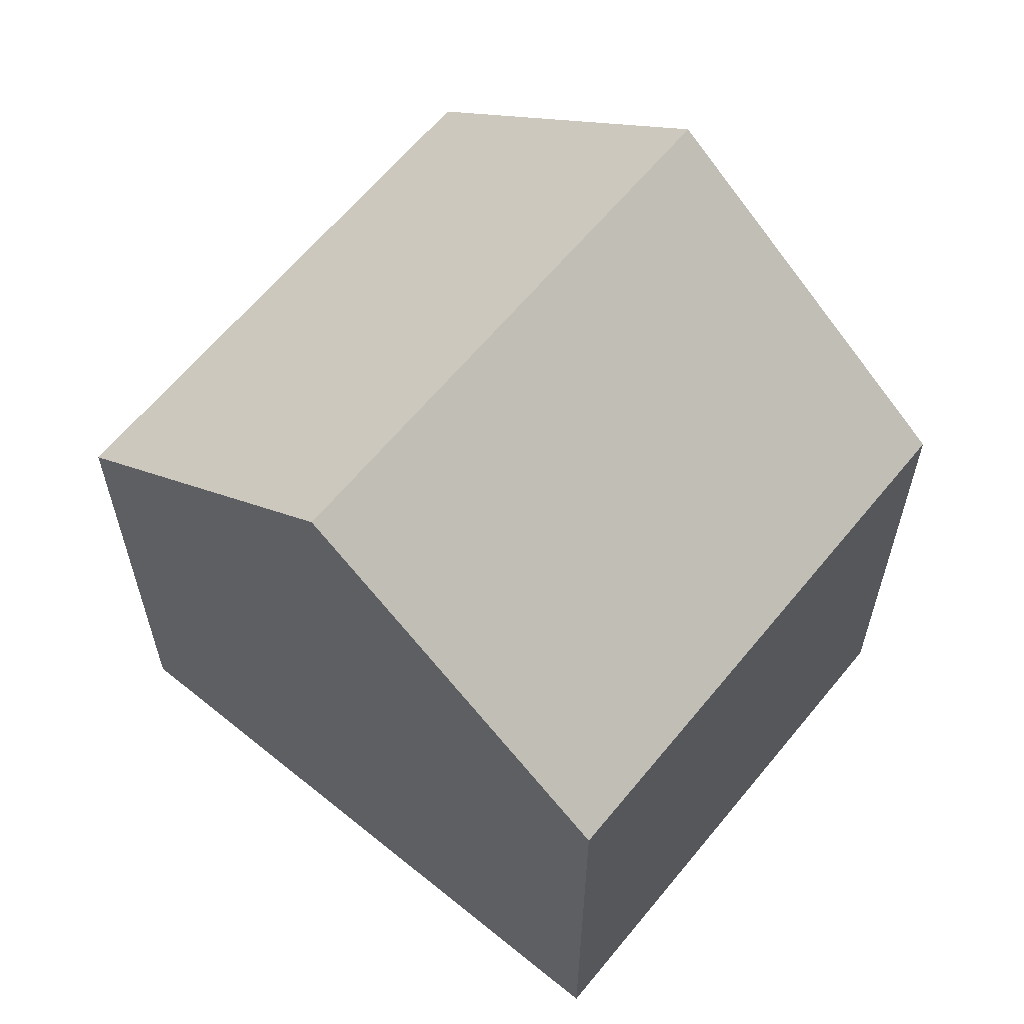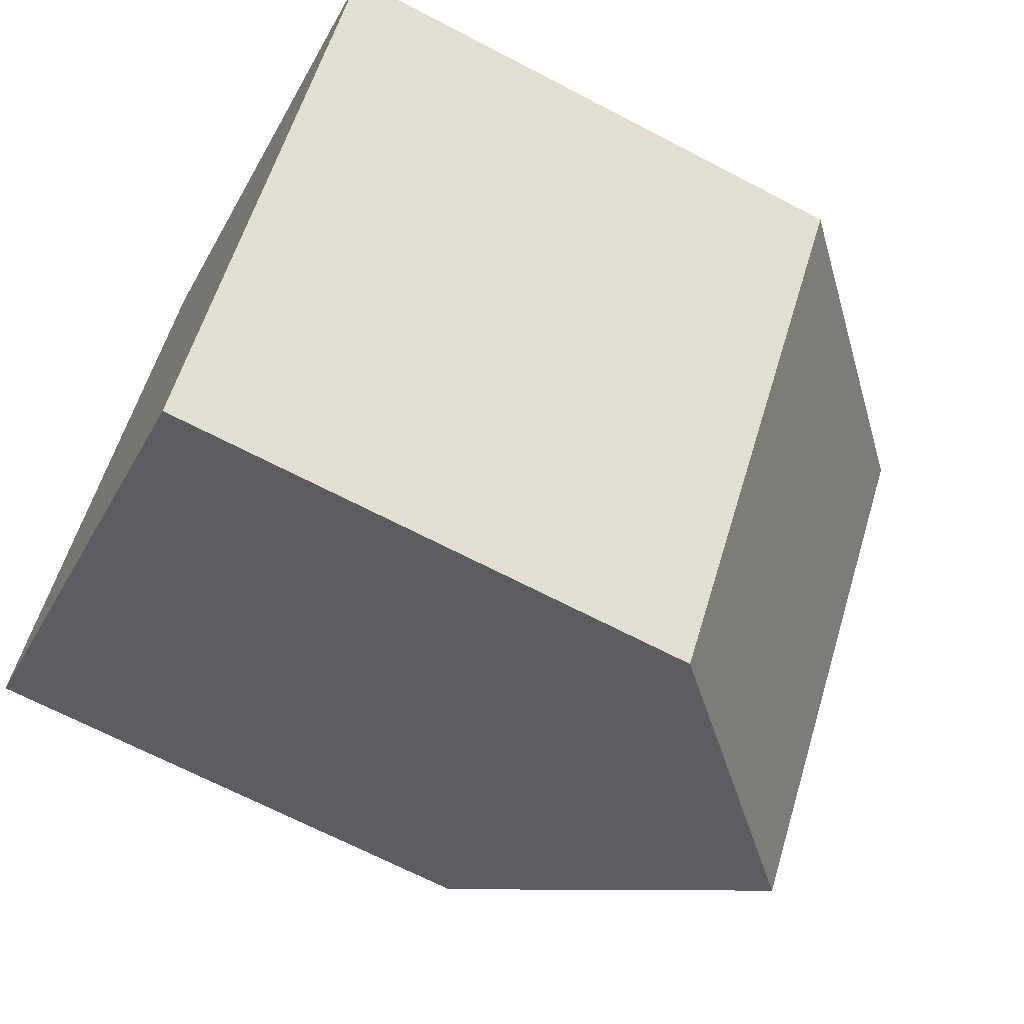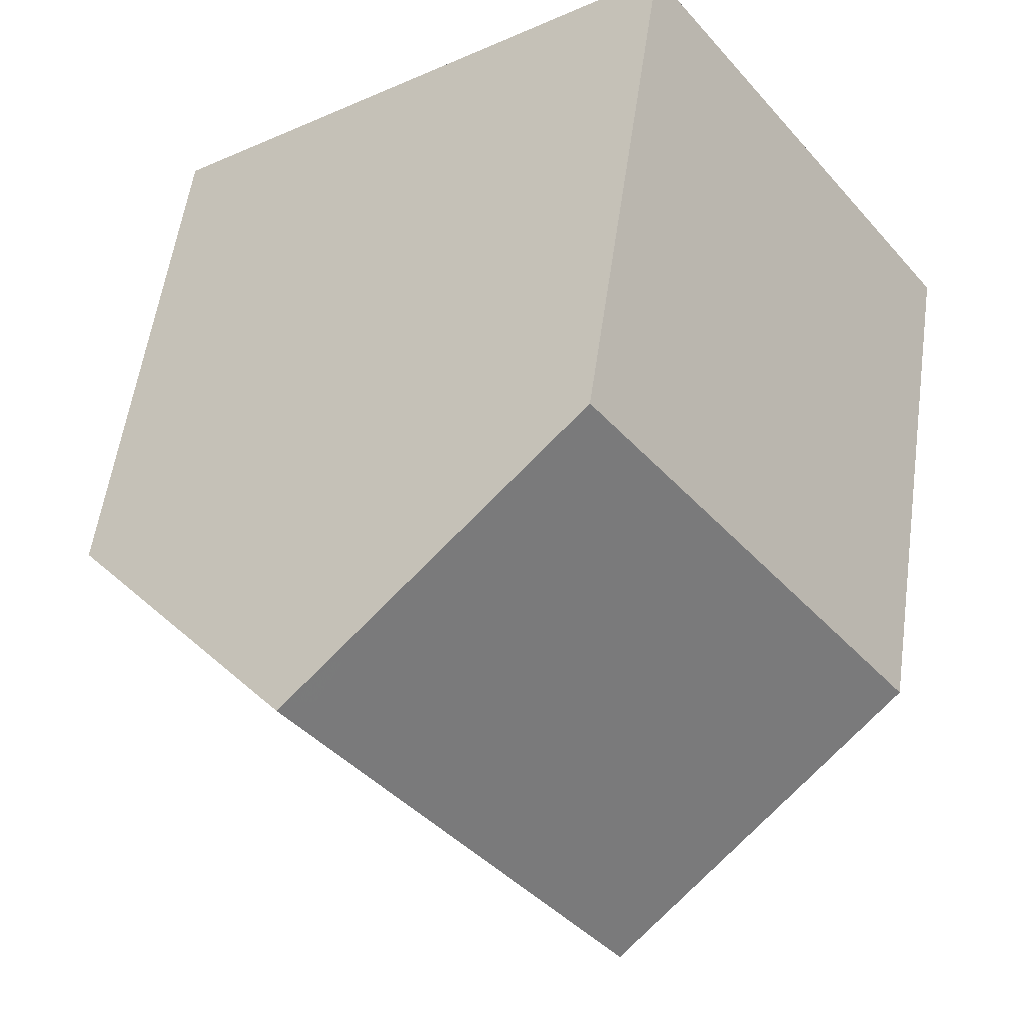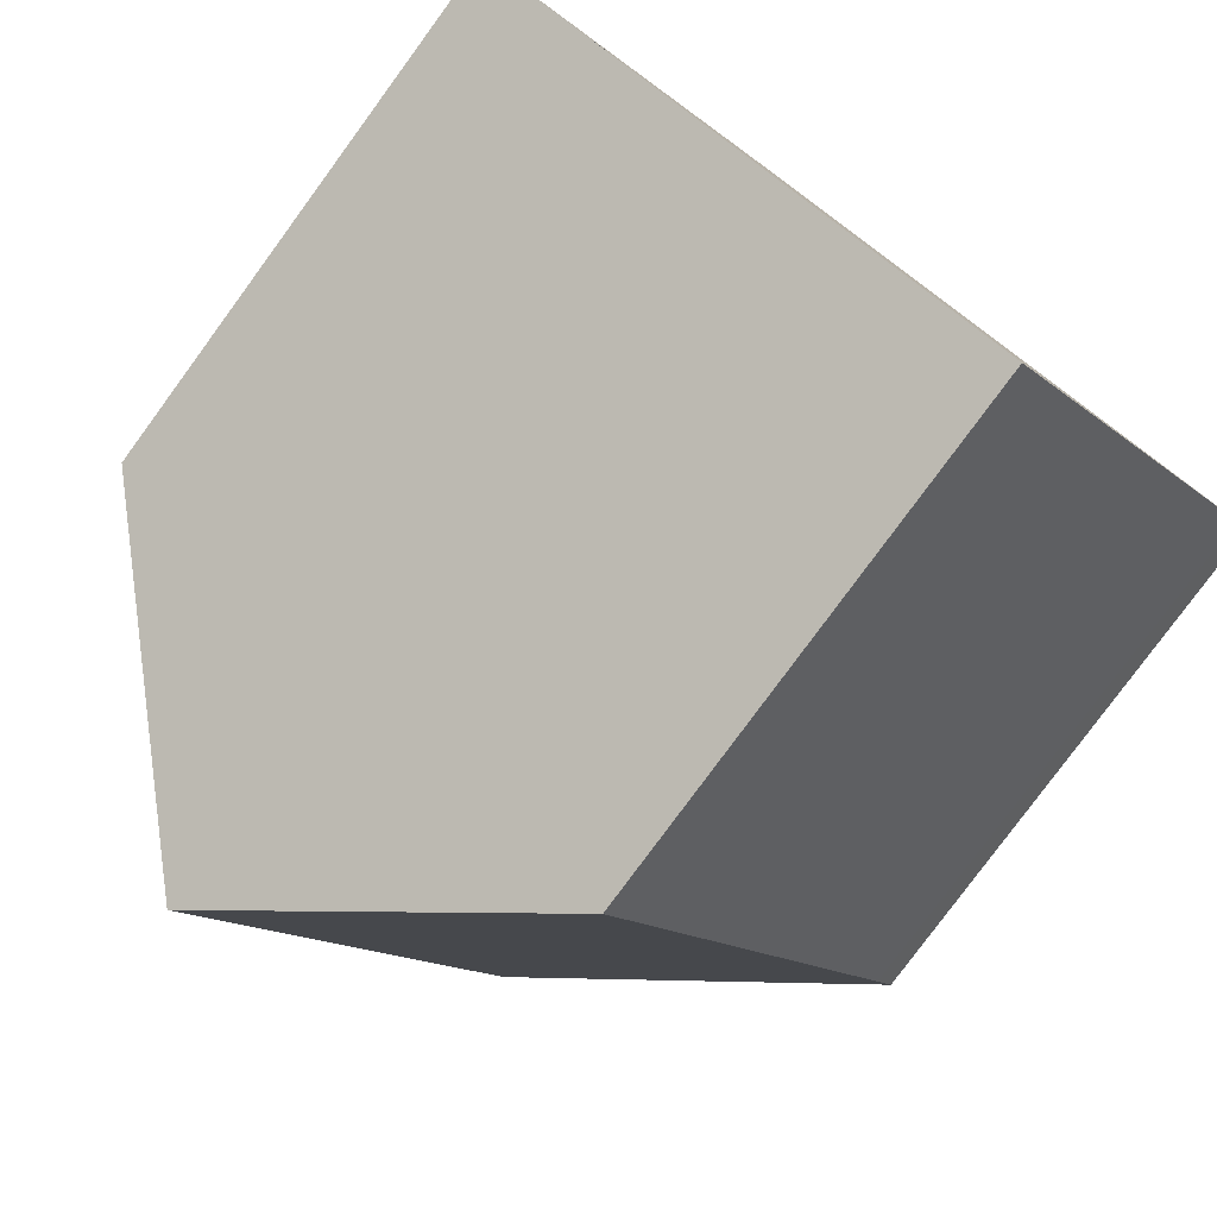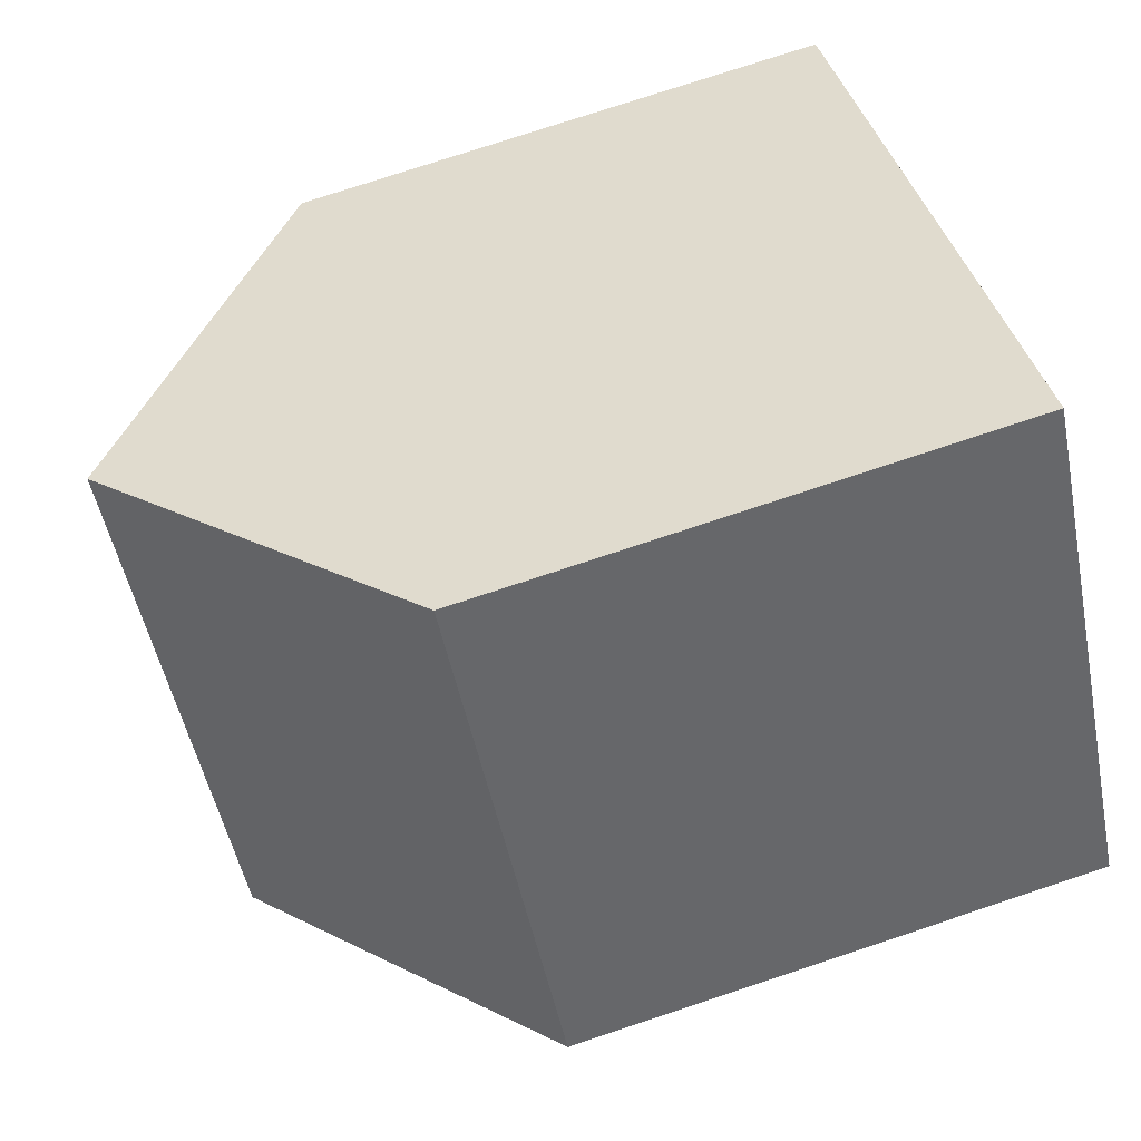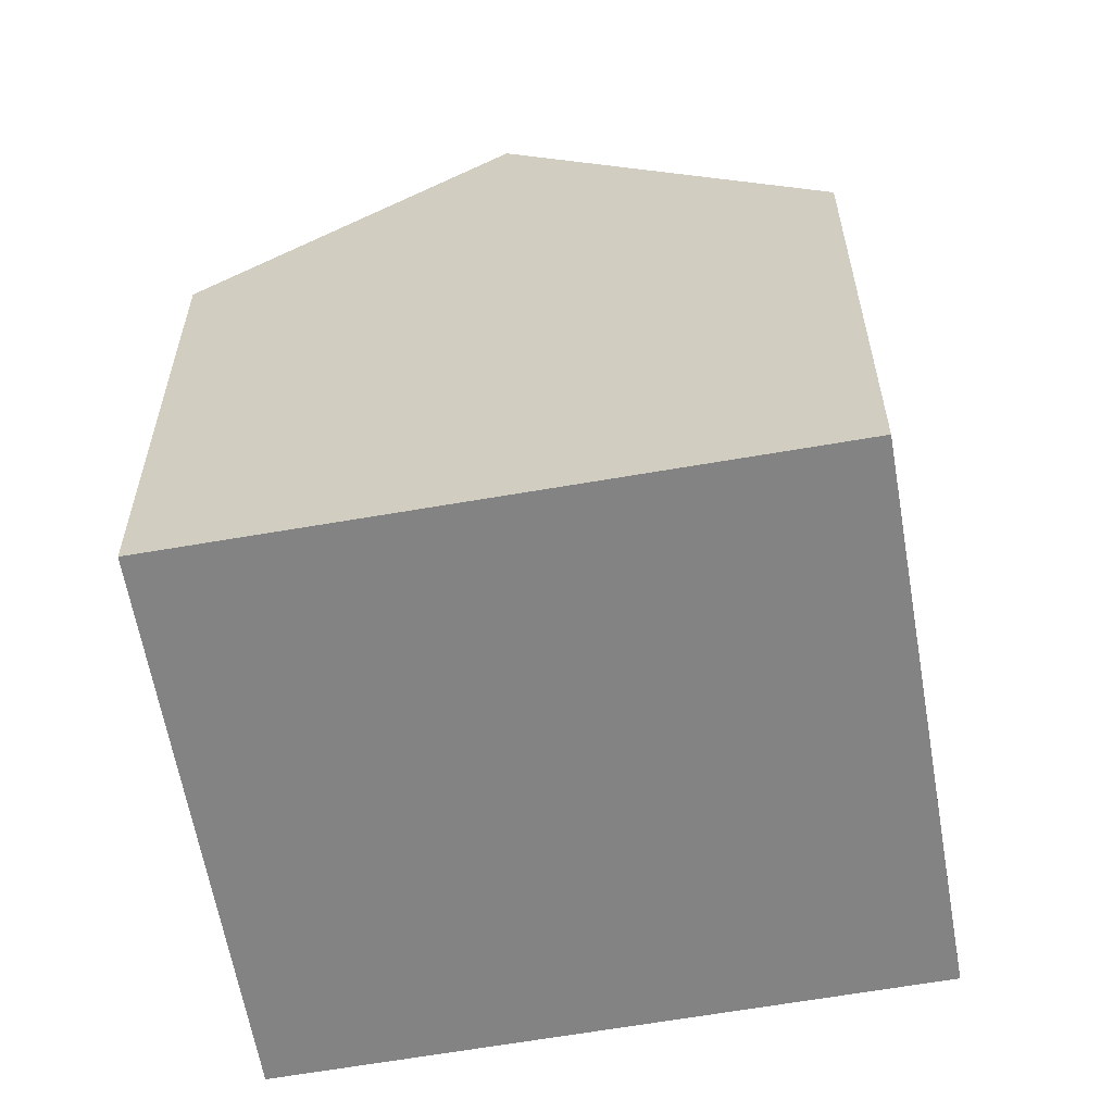
<metadata>
{"format":"obj","ext":"obj","renderer":"f3d","projection":"perspective","resolution":1024,"background":"white","views":[{"elev":63.1,"azim":-104.1,"up":"+Z"},{"elev":-67.5,"azim":-117.7,"up":"+Y"},{"elev":56.3,"azim":8.1,"up":"+Y"},{"elev":-79.5,"azim":143.7,"up":"+Y"},{"elev":76.4,"azim":71.7,"up":"+Y"},{"elev":-61.2,"azim":-133.5,"up":"+Z"}]}
</metadata>
<code>
v -2058 -2217 6.492
v -2054 -2223 6.453
v -2060 -2227 6.355
v -2064 -2222 6.366
v -2061 -2220 9.48
v -2057 -2225 9.455
v -2060 -2219 8.524
v -2056 -2224 8.525
v -2060 -2219 8.524
v -2058 -2218 6.49
v -2061 -2220 9.479
v -2057 -2225 9.455
v -2061 -2220 9.48
v -2058 -2226 8.536
v -2062 -2220 8.535
v -2061 -2220 9.479
v -2062 -2221 8.535
v -2064 -2222 6.366
v -2060 -2227 6.619
v -2064 -2222 6.629
v -2064 -2222 6.63
v -2054 -2223 6.465
v -2058 -2218 6.502
v -2058 -2217 6.504
v -2057 -2225 9.456
v -2056 -2224 8.525
v -2054 -2223 6.453
v -2054 -2223 6.465
v -2057 -2225 9.456
v -2058 -2226 8.536
v -2060 -2227 6.619
v -2060 -2227 6.355
v -2058 -2218 6.49
v -2058 -2217 6.492
v -2058 -2217 -8.882e-16
v -2058 -2218 0
v -2054 -2223 6.465
v -2054 -2223 6.453
v -2054 -2223 0
v -2054 -2223 0
v -2060 -2227 6.355
v -2060 -2227 6.355
v -2060 -2227 -8.882e-16
v -2060 -2227 8.882e-16
v -2064 -2222 6.63
v -2064 -2222 6.366
v -2064 -2222 0
v -2064 -2222 -8.882e-16
v -2060 -2219 8.524
v -2061 -2220 9.48
v -2061 -2220 0
v -2060 -2219 -1.776e-15
v -2058 -2217 6.504
v -2060 -2219 8.524
v -2060 -2219 -1.776e-15
v -2058 -2217 8.882e-16
v -2057 -2225 9.455
v -2056 -2224 8.525
v -2056 -2224 0
v -2057 -2225 0
v -2054 -2223 6.453
v -2058 -2218 6.49
v -2058 -2218 0
v -2054 -2223 0
v -2058 -2226 8.536
v -2057 -2225 9.455
v -2057 -2225 0
v -2058 -2226 0
v -2060 -2227 6.619
v -2058 -2226 8.536
v -2058 -2226 0
v -2060 -2227 8.882e-16
v -2061 -2220 9.48
v -2062 -2220 8.535
v -2062 -2220 0
v -2061 -2220 0
v -2064 -2222 6.366
v -2064 -2222 6.366
v -2064 -2222 0
v -2064 -2222 0
v -2060 -2227 6.355
v -2060 -2227 6.619
v -2060 -2227 8.882e-16
v -2060 -2227 -8.882e-16
v -2062 -2220 8.535
v -2064 -2222 6.63
v -2064 -2222 -8.882e-16
v -2062 -2220 0
v -2056 -2224 8.525
v -2054 -2223 6.465
v -2054 -2223 0
v -2056 -2224 0
v -2058 -2217 6.492
v -2058 -2217 6.504
v -2058 -2217 8.882e-16
v -2058 -2217 -8.882e-16
v -2054 -2223 6.453
v -2054 -2223 6.453
v -2054 -2223 0
v -2054 -2223 0
v -2064 -2222 6.366
v -2060 -2227 6.355
v -2060 -2227 8.882e-16
v -2064 -2222 0
v -2058 -2217 0
v -2054 -2223 0
v -2060 -2227 0
v -2064 -2222 0
f 25 11 9 26
f 28 23 10 27
f 24 1 10 23
f 11 5 7 9
f 30 17 16 29
f 31 20 17 30
f 17 15 13 16
f 21 15 17 20
f 32 18 20 31
f 20 18 4 21
f 26 9 23 28
f 23 9 7 24
f 26 8 6 25
f 27 2 22 28
f 29 12 14 30
f 30 14 19 31
f 31 19 3 32
f 28 22 8 26
f 34 35 36 33
f 38 39 40 37
f 42 43 44 41
f 46 47 48 45
f 50 51 52 49
f 54 55 56 53
f 58 59 60 57
f 62 63 64 61
f 66 67 68 65
f 70 71 72 69
f 74 75 76 73
f 78 79 80 77
f 82 83 84 81
f 86 87 88 85
f 90 91 92 89
f 94 95 96 93
f 98 99 100 97
f 102 103 104 101
f 106 107 108 105

</code>
